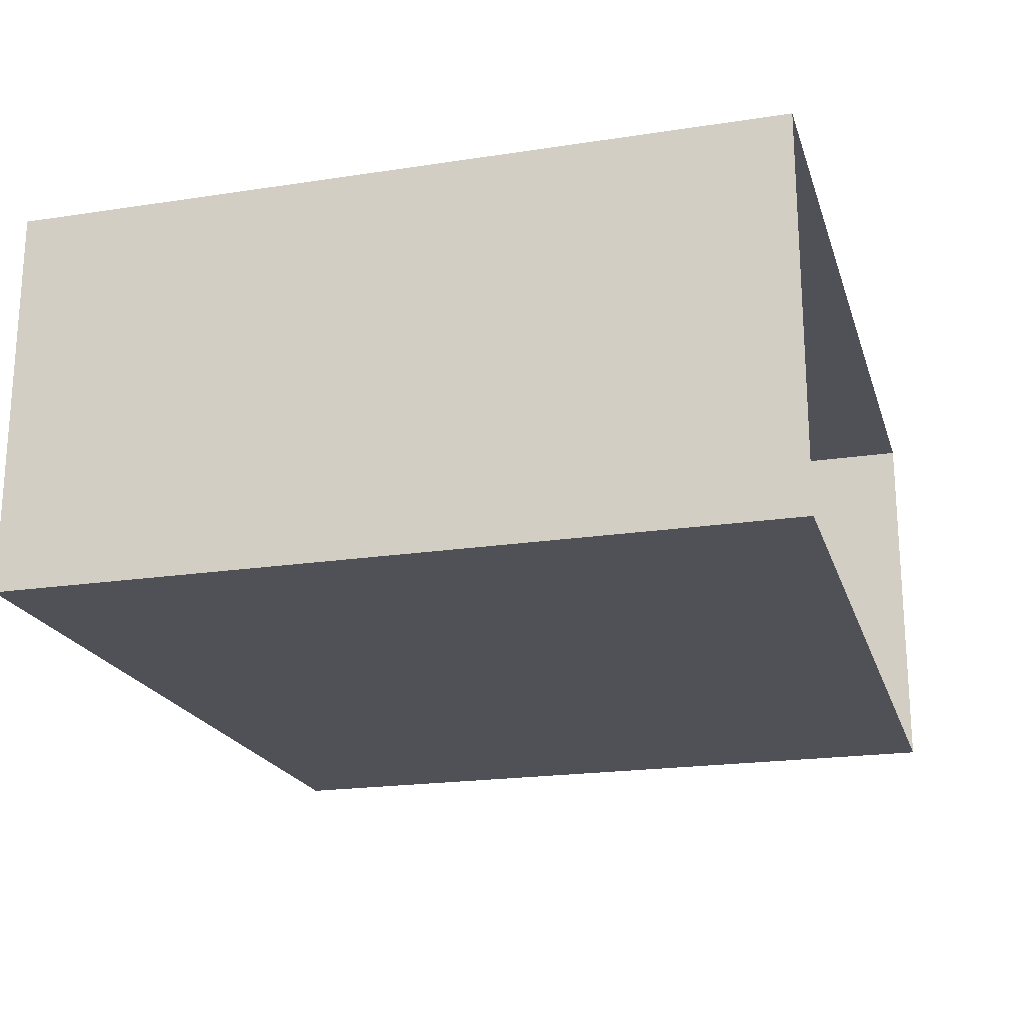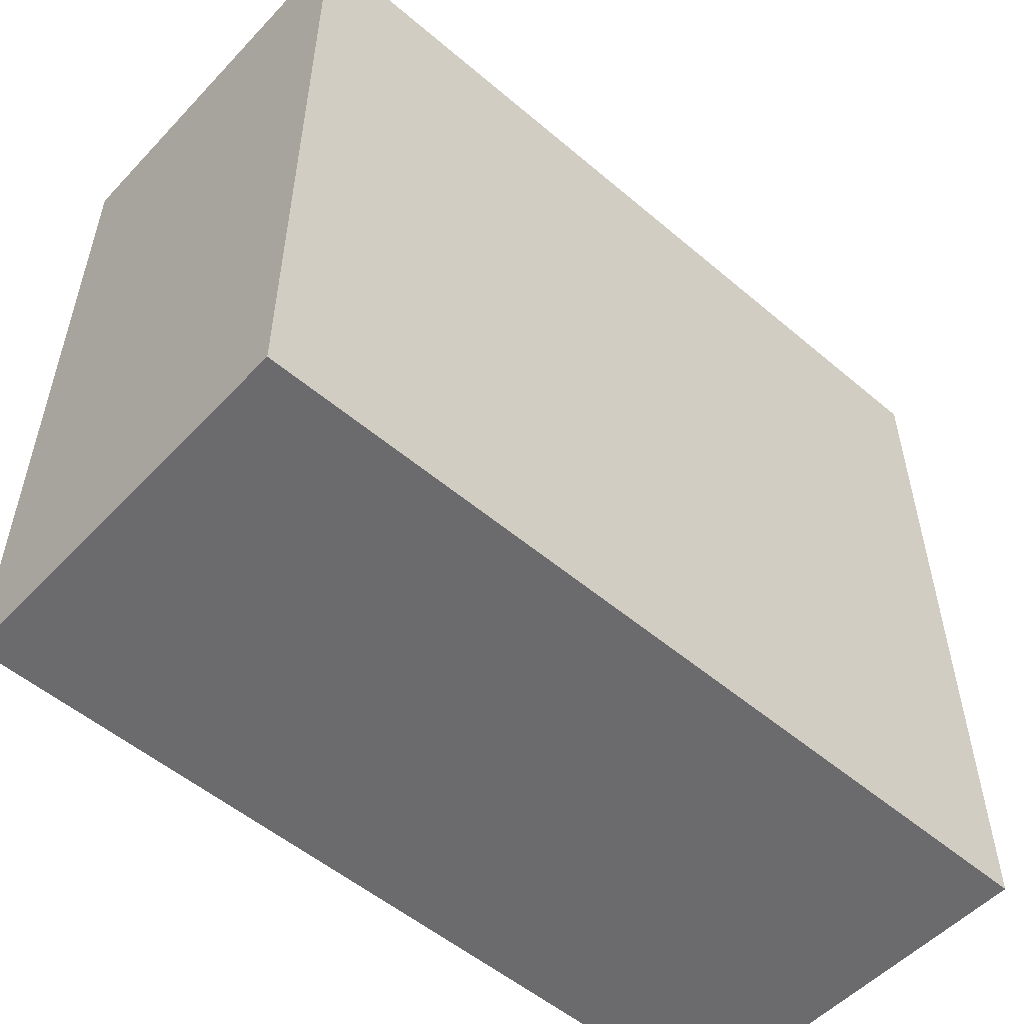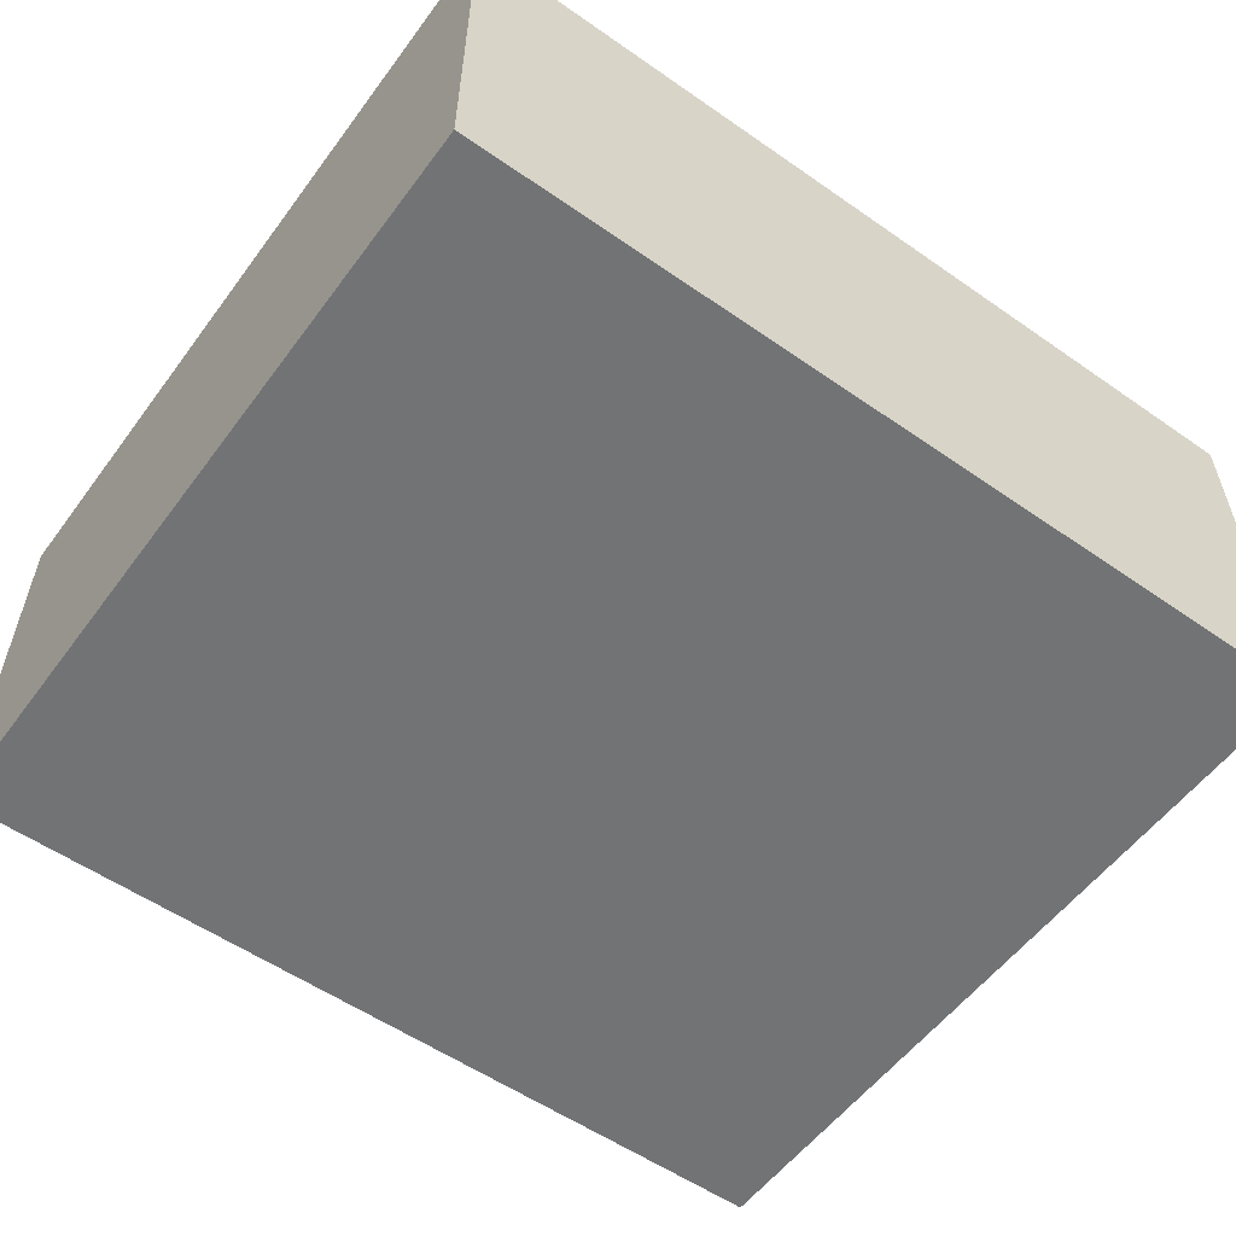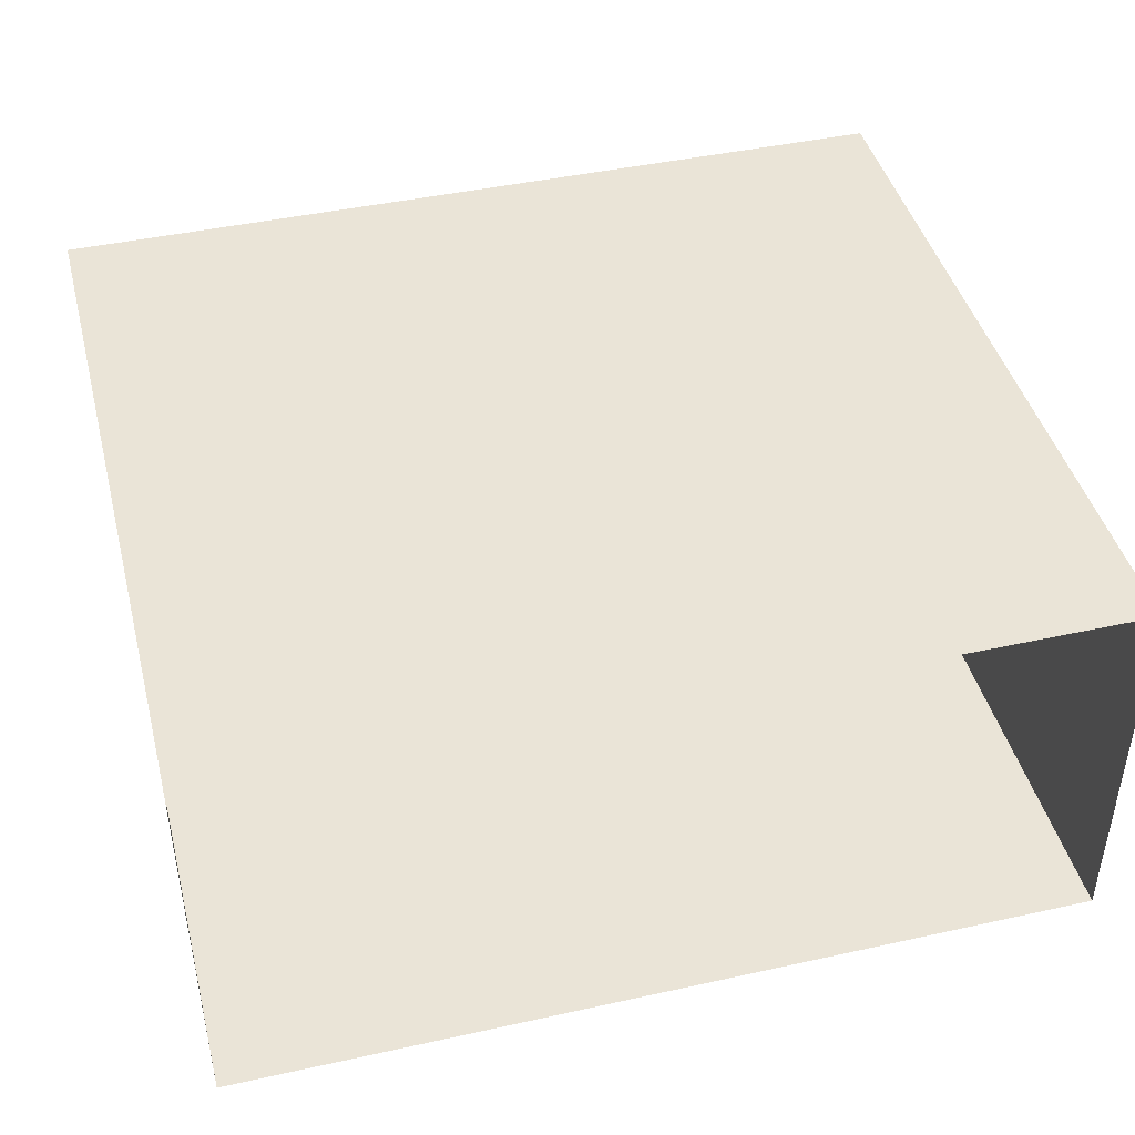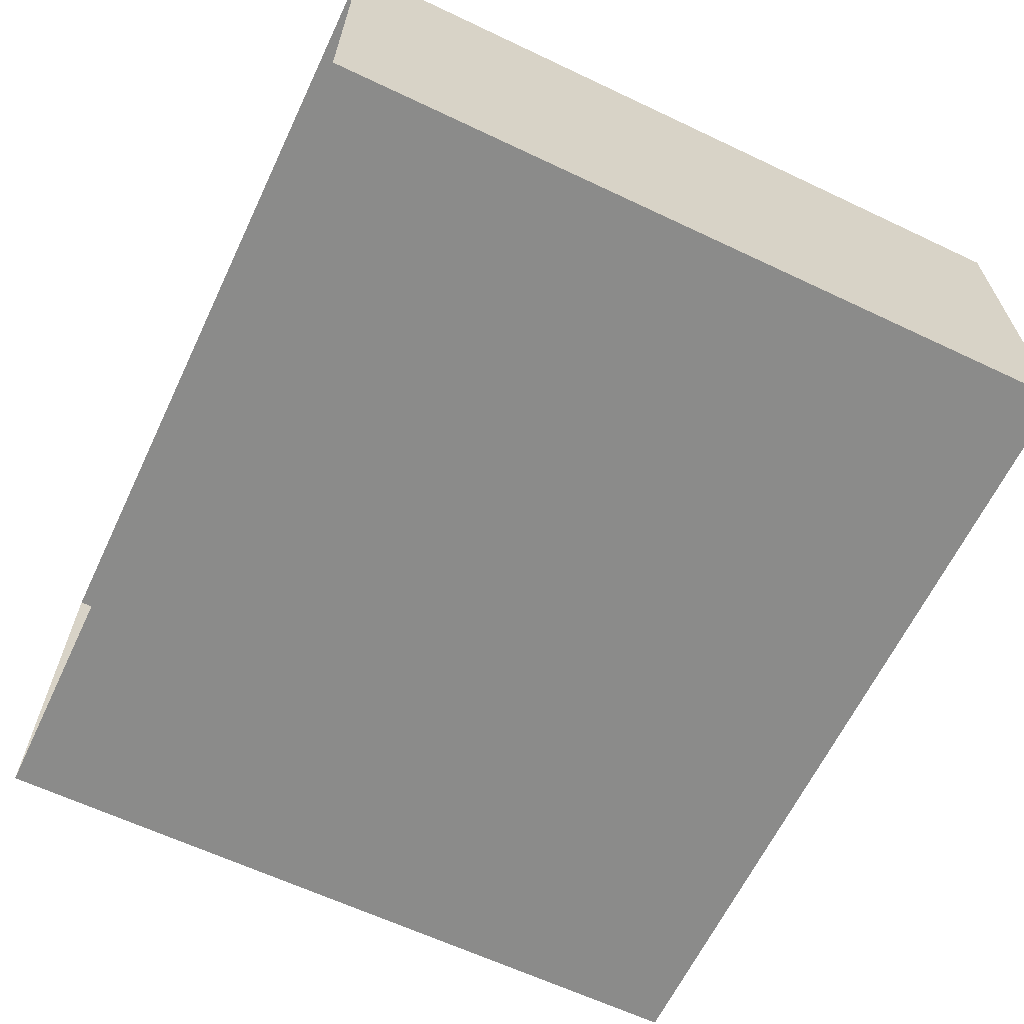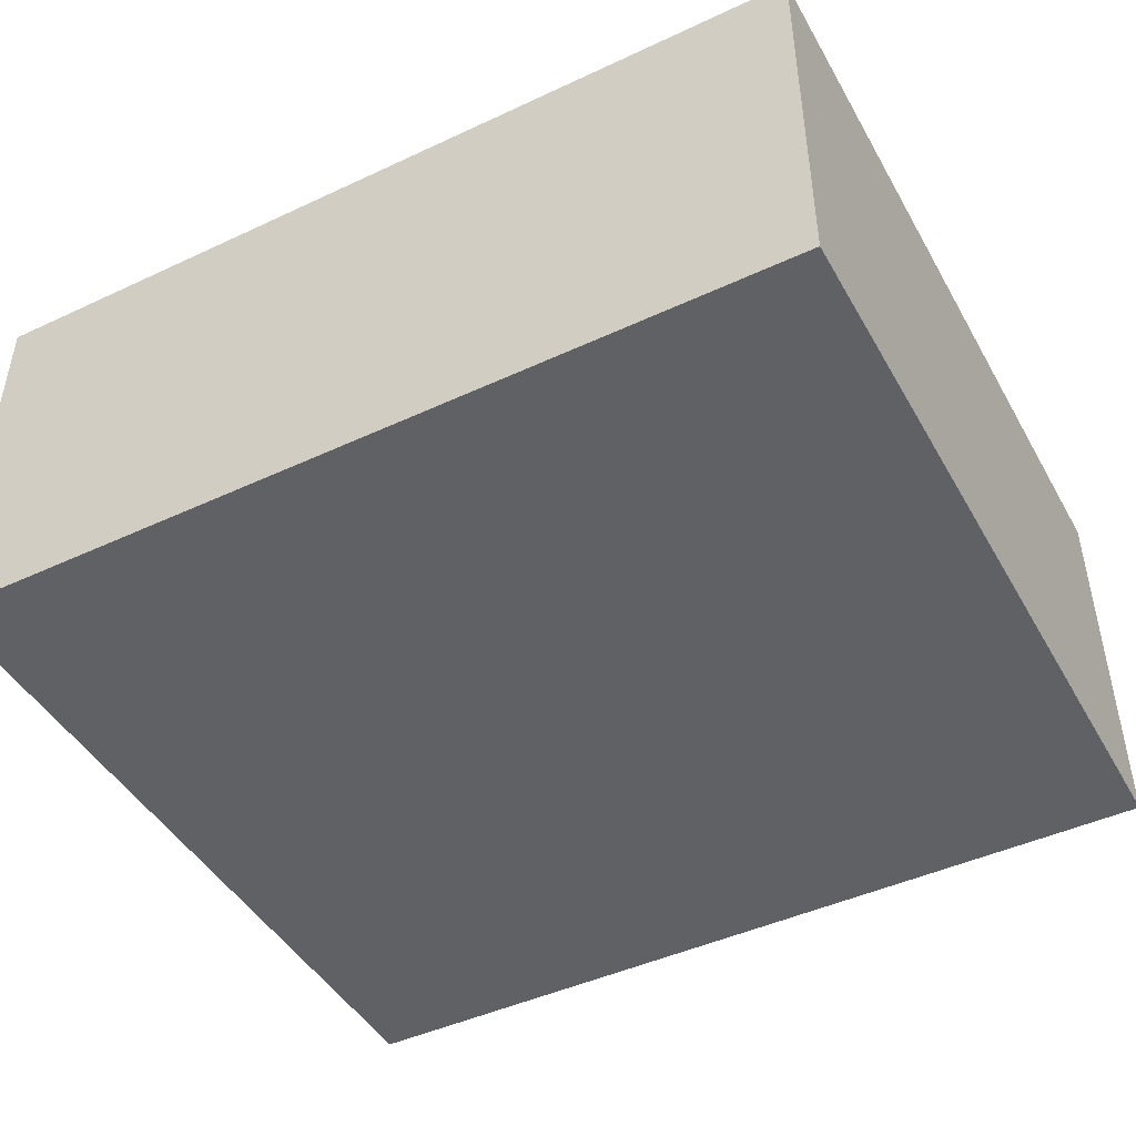
<metadata>
{"format":"obj","ext":"obj","renderer":"f3d","projection":"perspective","resolution":1024,"background":"white","views":[{"elev":-20.4,"azim":-74.4,"up":"+Y"},{"elev":-53.5,"azim":-42.1,"up":"+Z"},{"elev":-55.9,"azim":143.9,"up":"+Y"},{"elev":43.7,"azim":-14.5,"up":"+Y"},{"elev":-63.7,"azim":64.5,"up":"+Y"},{"elev":-45.6,"azim":-151.8,"up":"+Y"}]}
</metadata>
<code>
g default
v -20.81 -6.808 14.17
v 20.81 -6.808 14.17
v -20.81 12.18 14.17
v 20.81 12.18 14.17
v -20.81 12.18 -23.2
v 20.81 12.18 -23.2
v -20.81 -6.808 -23.2
v 20.81 -6.808 -23.2
g pCube1
f 3 4 6 5
f 5 6 8 7
f 7 8 2 1
f 2 8 6 4
f 7 1 3 5

</code>
